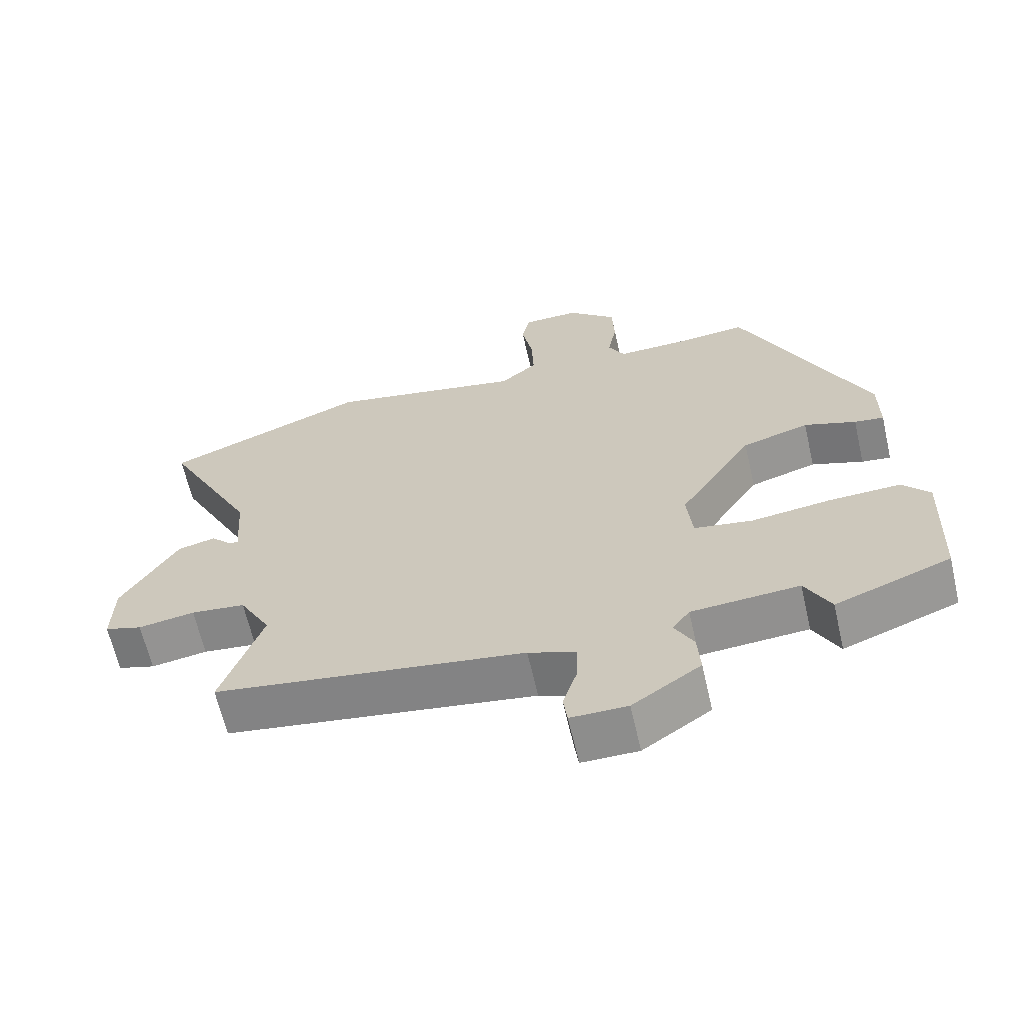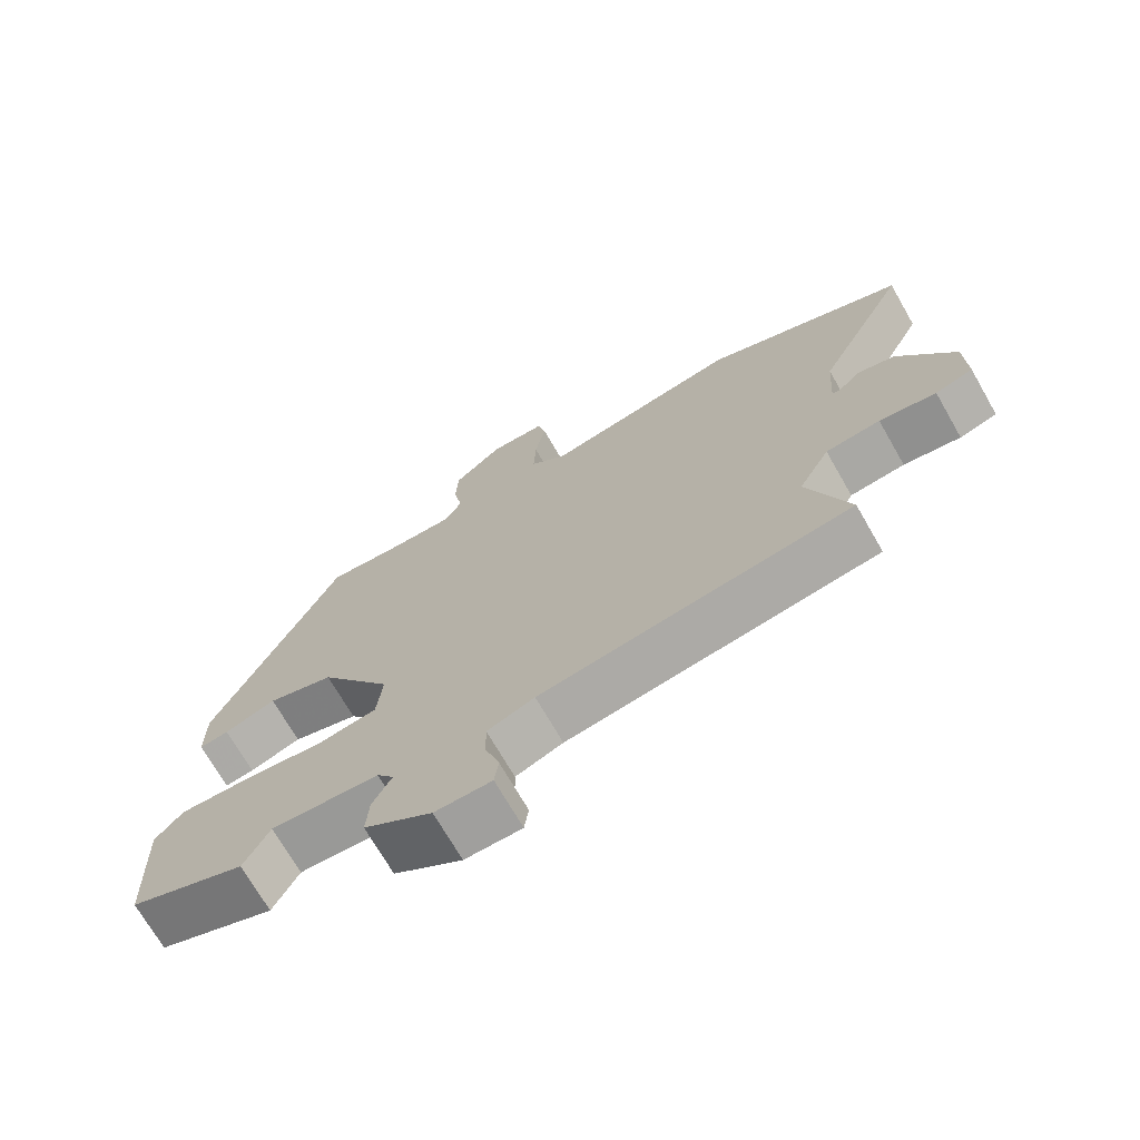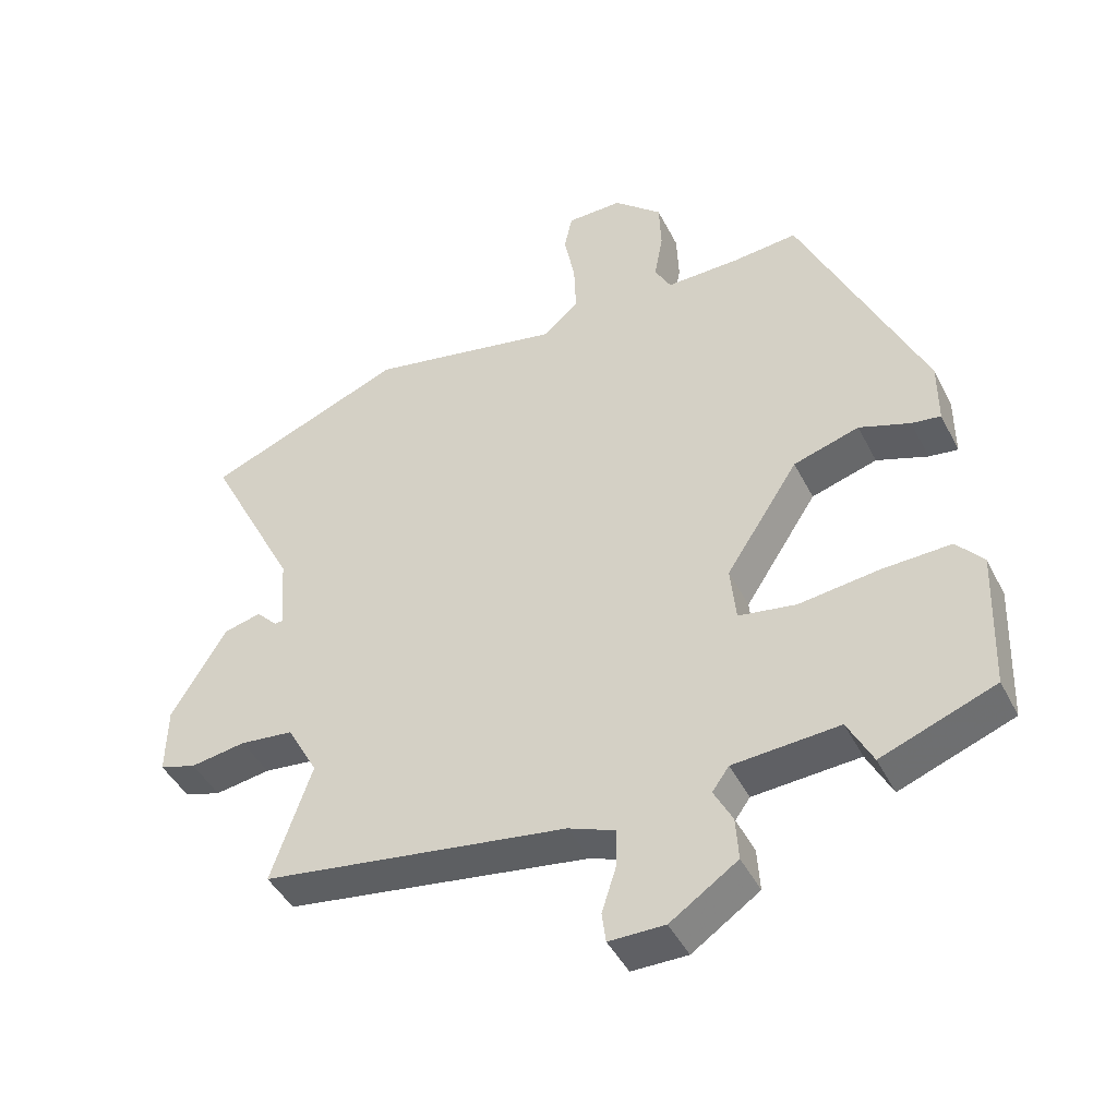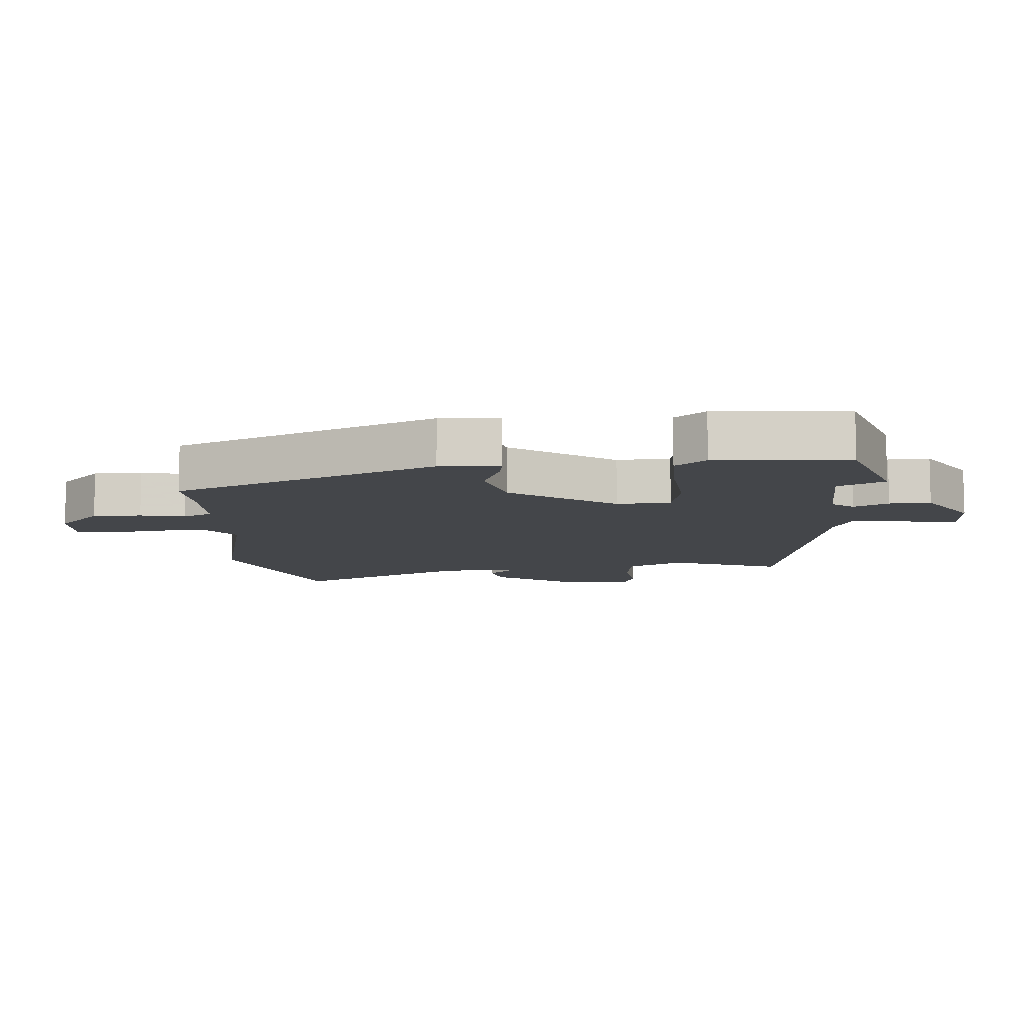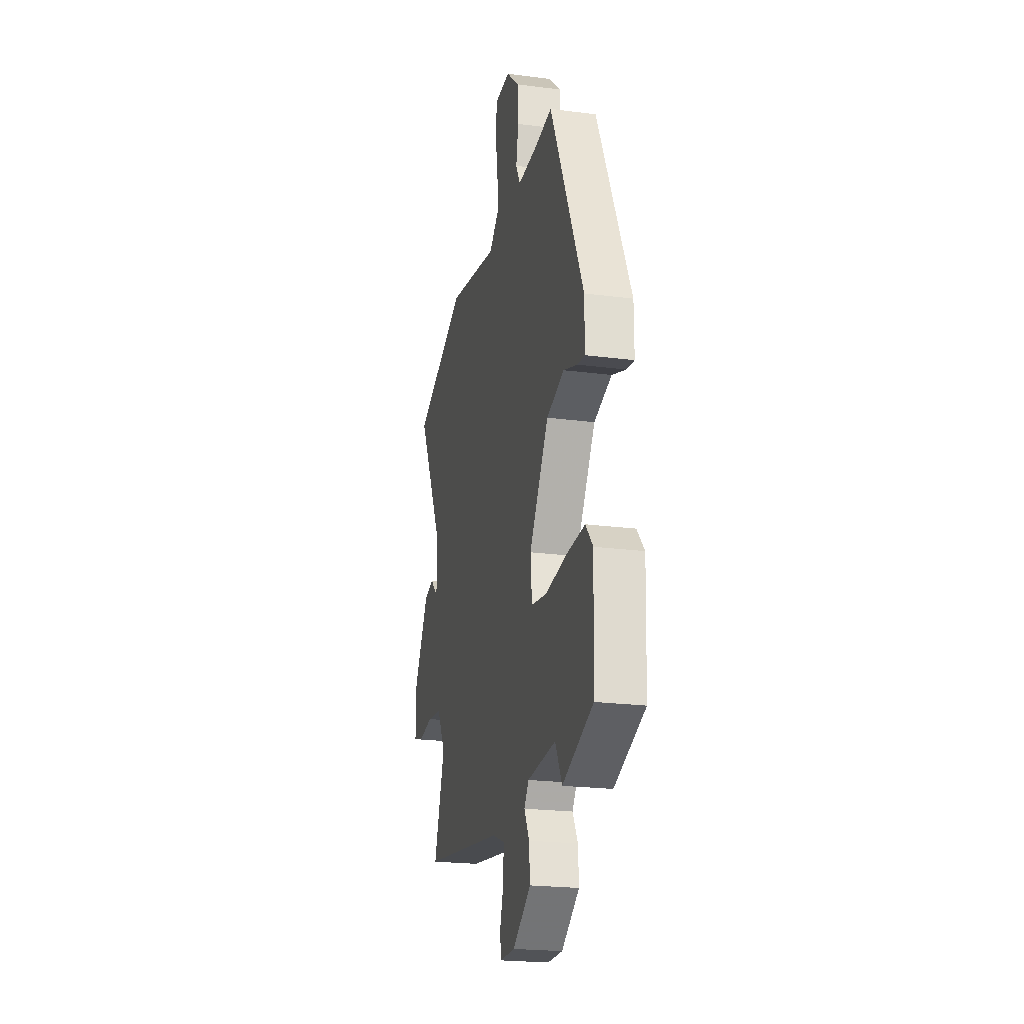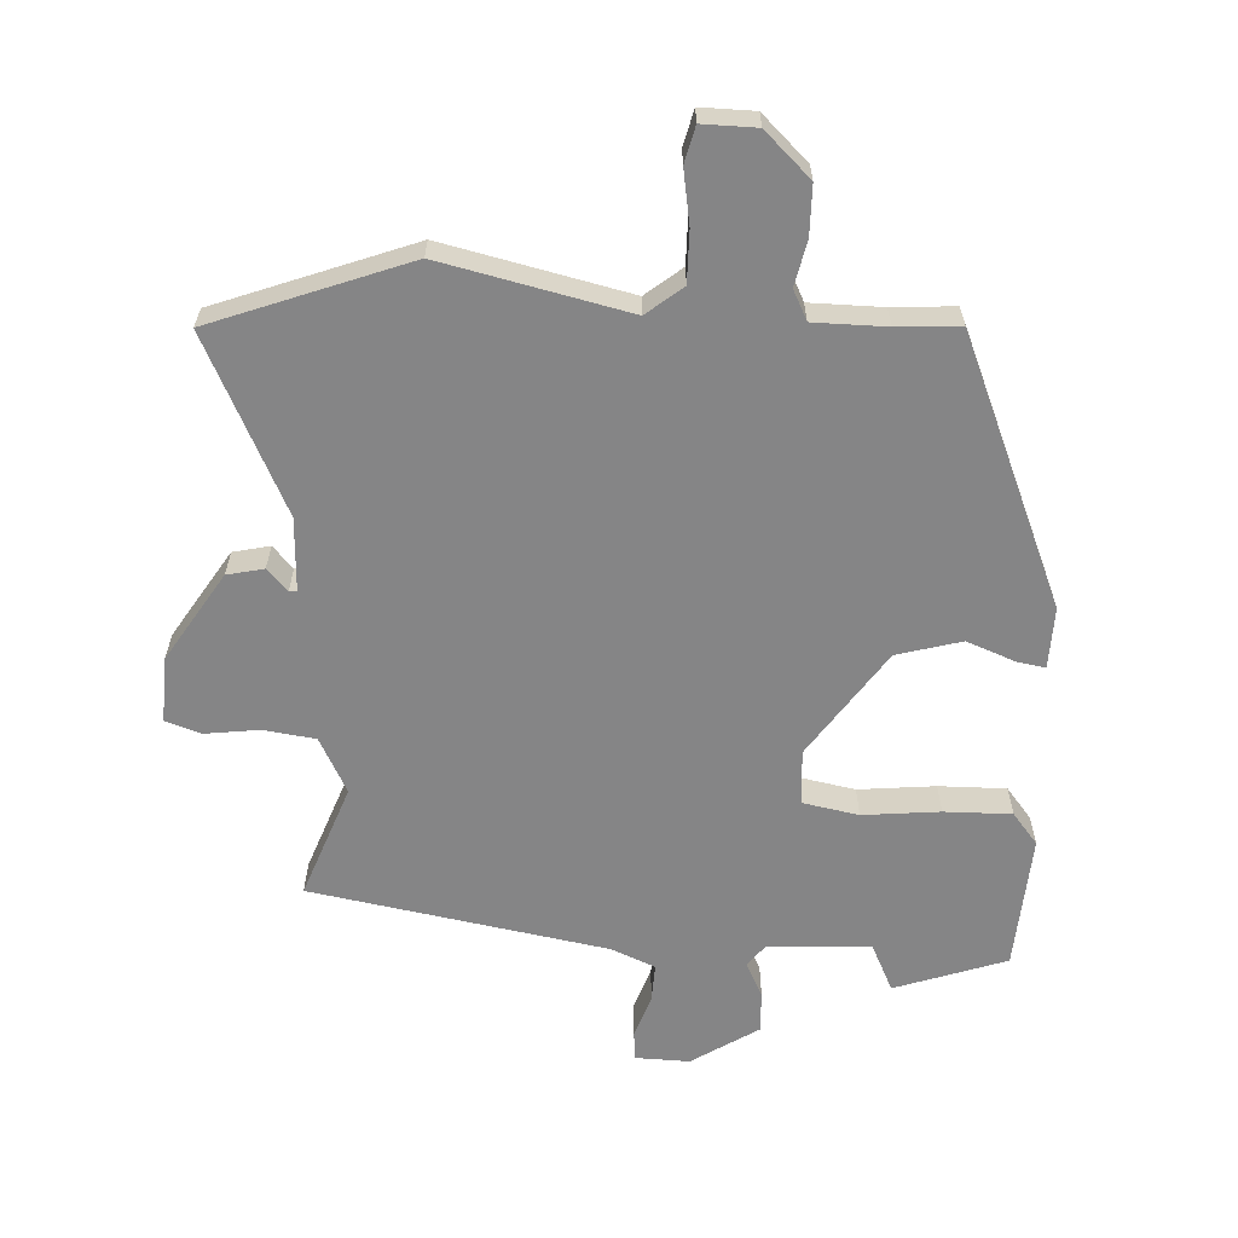
<metadata>
{"format":"obj","ext":"obj","renderer":"f3d","projection":"perspective","resolution":1024,"background":"white","views":[{"elev":-64.5,"azim":12.9,"up":"+Z"},{"elev":-71.3,"azim":-150.1,"up":"+Z"},{"elev":-44.5,"azim":25.6,"up":"+Z"},{"elev":-9.6,"azim":92.4,"up":"+Y"},{"elev":-22.1,"azim":77.2,"up":"+Z"},{"elev":-61.9,"azim":-4.5,"up":"+Y"}]}
</metadata>
<code>
v -0.514 0.07 -0.445
v -0.454 0.07 -0.269
v -0.5 0.07 -0.185
v -0.58 0.07 -0.176
v -0.663 0.07 -0.189
v -0.718 0.07 -0.172
v -0.716 0.07 -0.071
v -0.634 0.07 0.067
v -0.578 0.07 0.081
v -0.546 0.07 0.048
v -0.534 0.07 0.049
v -0.542 0.07 0.162
v -0.678 0.07 0.428
v -0.381 0.07 0.548
v -0.094 0.07 0.491
v -0.04 0.07 0.537
v -0.043 0.07 0.616
v -0.059 0.07 0.698
v -0.047 0.07 0.754
v 0.036 0.07 0.755
v 0.108 0.07 0.69
v 0.111 0.07 0.614
v 0.098 0.07 0.544
v 0.122 0.07 0.499
v 0.233 0.07 0.501
v 0.329 0.07 0.51
v 0.513 0.07 0.105
v 0.513 0.07 0.011
v 0.47 0.07 0.017
v 0.394 0.07 0.044
v 0.296 0.07 0.014
v 0.188 0.07 -0.153
v 0.196 0.07 -0.237
v 0.282 0.07 -0.251
v 0.4 0.07 -0.236
v 0.503 0.07 -0.232
v 0.543 0.07 -0.279
v 0.535 0.07 -0.487
v 0.366 0.07 -0.551
v 0.329 0.07 -0.479
v 0.171 0.07 -0.49
v 0.146 0.07 -0.525
v 0.174 0.07 -0.578
v 0.178 0.07 -0.642
v 0.078 0.07 -0.71
v -0.005 0.07 -0.71
v -0.011 0.07 -0.665
v 0.01 0.07 -0.599
v 0.011 0.07 -0.54
v -0.058 0.07 -0.513
v -0.514 0 -0.445
v -0.454 0 -0.269
v -0.5 0 -0.185
v -0.58 0 -0.176
v -0.663 0 -0.189
v -0.718 0 -0.172
v -0.716 0 -0.071
v -0.634 0 0.067
v -0.578 0 0.081
v -0.546 0 0.048
v -0.534 0 0.049
v -0.542 0 0.162
v -0.678 0 0.428
v -0.381 0 0.548
v -0.094 0 0.491
v -0.04 0 0.537
v -0.043 0 0.616
v -0.059 0 0.698
v -0.047 0 0.754
v 0.036 0 0.755
v 0.108 0 0.69
v 0.111 0 0.614
v 0.098 0 0.544
v 0.122 0 0.499
v 0.233 0 0.501
v 0.329 0 0.51
v 0.513 0 0.105
v 0.513 0 0.011
v 0.47 0 0.017
v 0.394 0 0.044
v 0.296 0 0.014
v 0.188 0 -0.153
v 0.196 0 -0.237
v 0.282 0 -0.251
v 0.4 0 -0.236
v 0.503 0 -0.232
v 0.543 0 -0.279
v 0.535 0 -0.487
v 0.366 0 -0.551
v 0.329 0 -0.479
v 0.171 0 -0.49
v 0.146 0 -0.525
v 0.174 0 -0.578
v 0.178 0 -0.642
v 0.078 0 -0.71
v -0.005 0 -0.71
v -0.011 0 -0.665
v 0.01 0 -0.599
v 0.011 0 -0.54
v -0.058 0 -0.513
f 46 47 48
f 45 46 48
f 44 45 48
f 43 44 48
f 42 43 48
f 41 42 48 49
f 38 39 40
f 37 38 40
f 36 37 40
f 35 36 40
f 34 35 40
f 33 34 40 41
f 41 49 50
f 33 41 50
f 32 33 50
f 28 29 30
f 27 28 30
f 26 27 30
f 25 26 30
f 24 25 30 31
f 50 1 2
f 32 50 2
f 31 32 2
f 24 31 2
f 23 24 2
f 21 22 23
f 20 21 23
f 19 20 23
f 18 19 23
f 17 18 23
f 12 13 14 15
f 11 12 15
f 11 15 16
f 8 9 10
f 7 8 10
f 6 7 10
f 5 6 10
f 4 5 10
f 3 4 10 11
f 2 3 11 16
f 16 17 23
f 2 16 23
f 98 97 96
f 98 96 95
f 98 95 94
f 98 94 93
f 98 93 92
f 99 98 92 91
f 90 89 88
f 90 88 87
f 90 87 86
f 90 86 85
f 90 85 84
f 91 90 84 83
f 100 99 91
f 100 91 83
f 100 83 82
f 80 79 78
f 80 78 77
f 80 77 76
f 80 76 75
f 81 80 75 74
f 52 51 100
f 52 100 82
f 52 82 81
f 52 81 74
f 52 74 73
f 73 72 71
f 73 71 70
f 73 70 69
f 73 69 68
f 73 68 67
f 65 64 63 62
f 65 62 61
f 66 65 61
f 60 59 58
f 60 58 57
f 60 57 56
f 60 56 55
f 60 55 54
f 61 60 54 53
f 66 61 53 52
f 73 67 66
f 73 66 52
f 1 51 52 2
f 2 52 53 3
f 3 53 54 4
f 4 54 55 5
f 5 55 56 6
f 6 56 57 7
f 7 57 58 8
f 8 58 59 9
f 9 59 60 10
f 10 60 61 11
f 11 61 62 12
f 12 62 63 13
f 13 63 64 14
f 14 64 65 15
f 15 65 66 16
f 16 66 67 17
f 17 67 68 18
f 18 68 69 19
f 19 69 70 20
f 20 70 71 21
f 21 71 72 22
f 22 72 73 23
f 23 73 74 24
f 24 74 75 25
f 25 75 76 26
f 26 76 77 27
f 27 77 78 28
f 28 78 79 29
f 29 79 80 30
f 30 80 81 31
f 31 81 82 32
f 32 82 83 33
f 33 83 84 34
f 34 84 85 35
f 35 85 86 36
f 36 86 87 37
f 37 87 88 38
f 38 88 89 39
f 39 89 90 40
f 40 90 91 41
f 41 91 92 42
f 42 92 93 43
f 43 93 94 44
f 44 94 95 45
f 45 95 96 46
f 46 96 97 47
f 47 97 98 48
f 48 98 99 49
f 49 99 100 50
f 50 100 51 1

</code>
